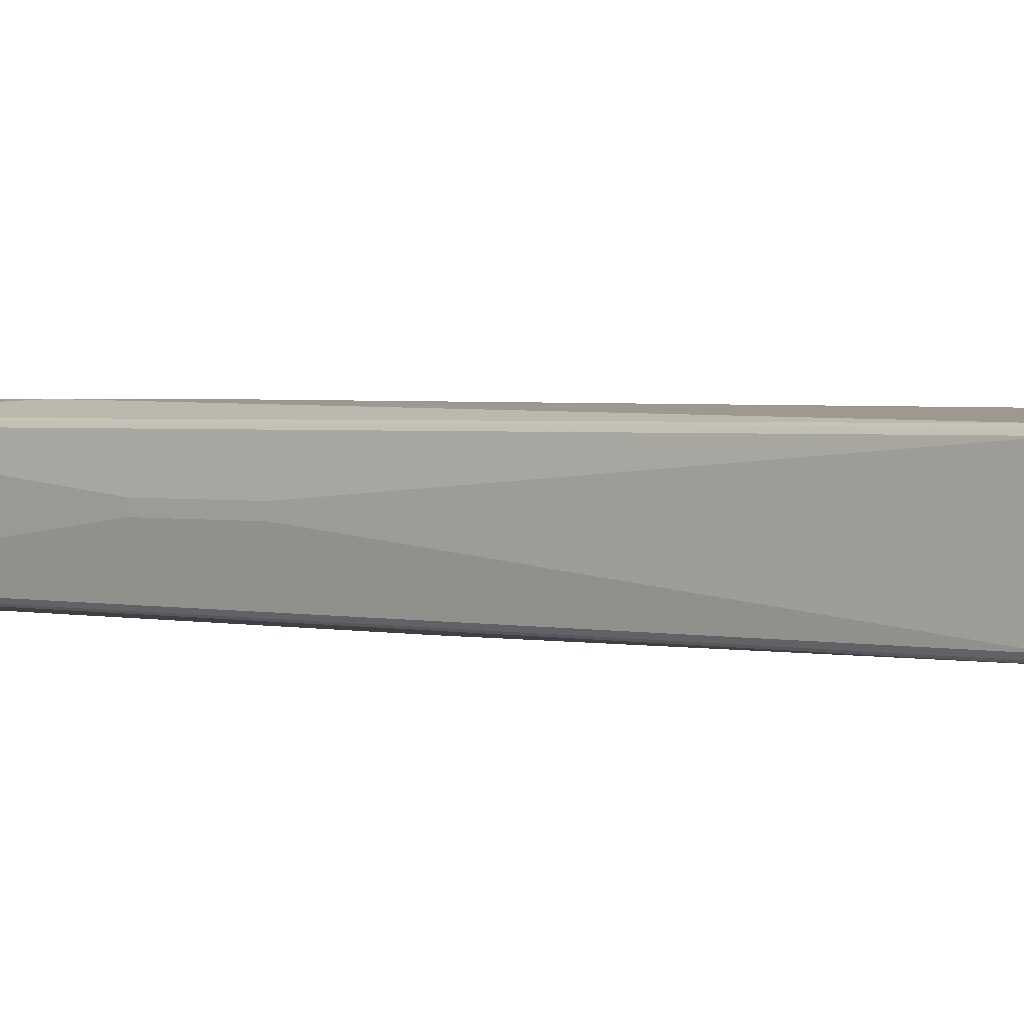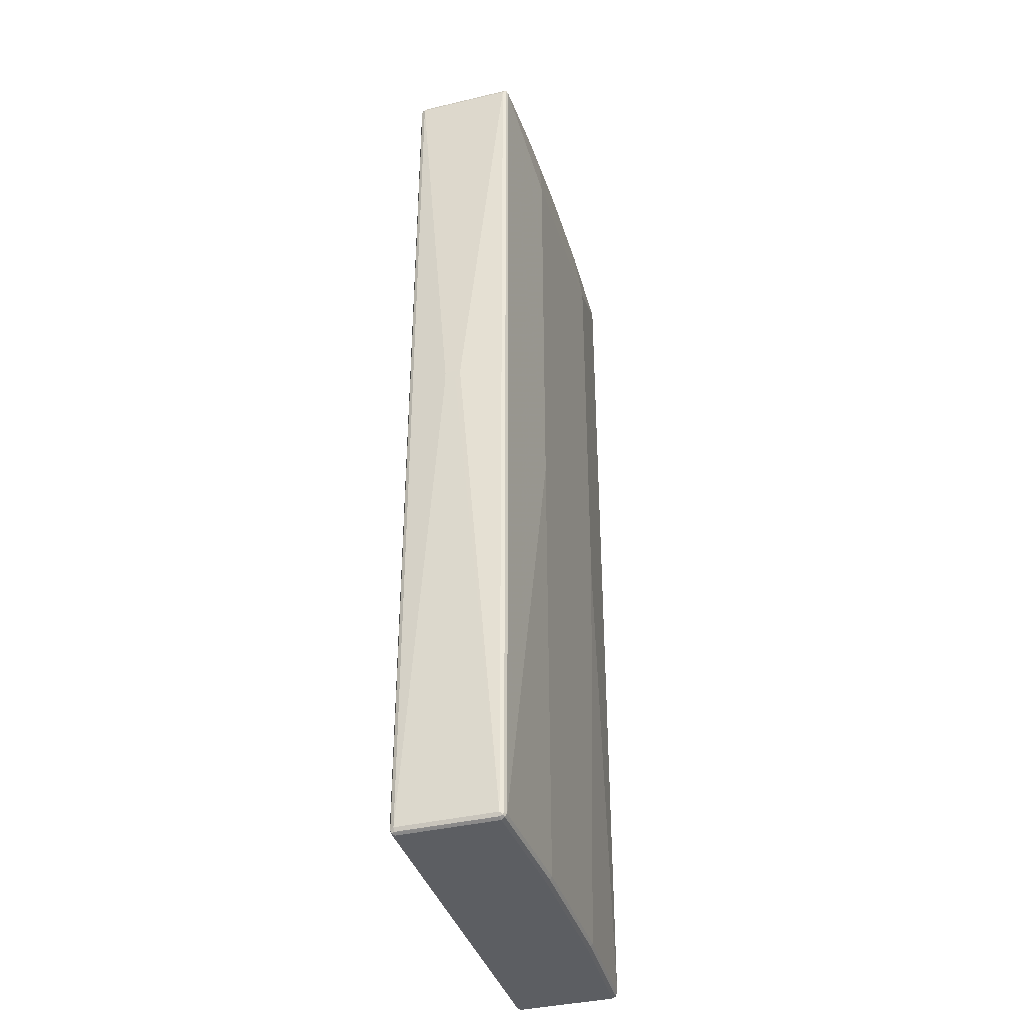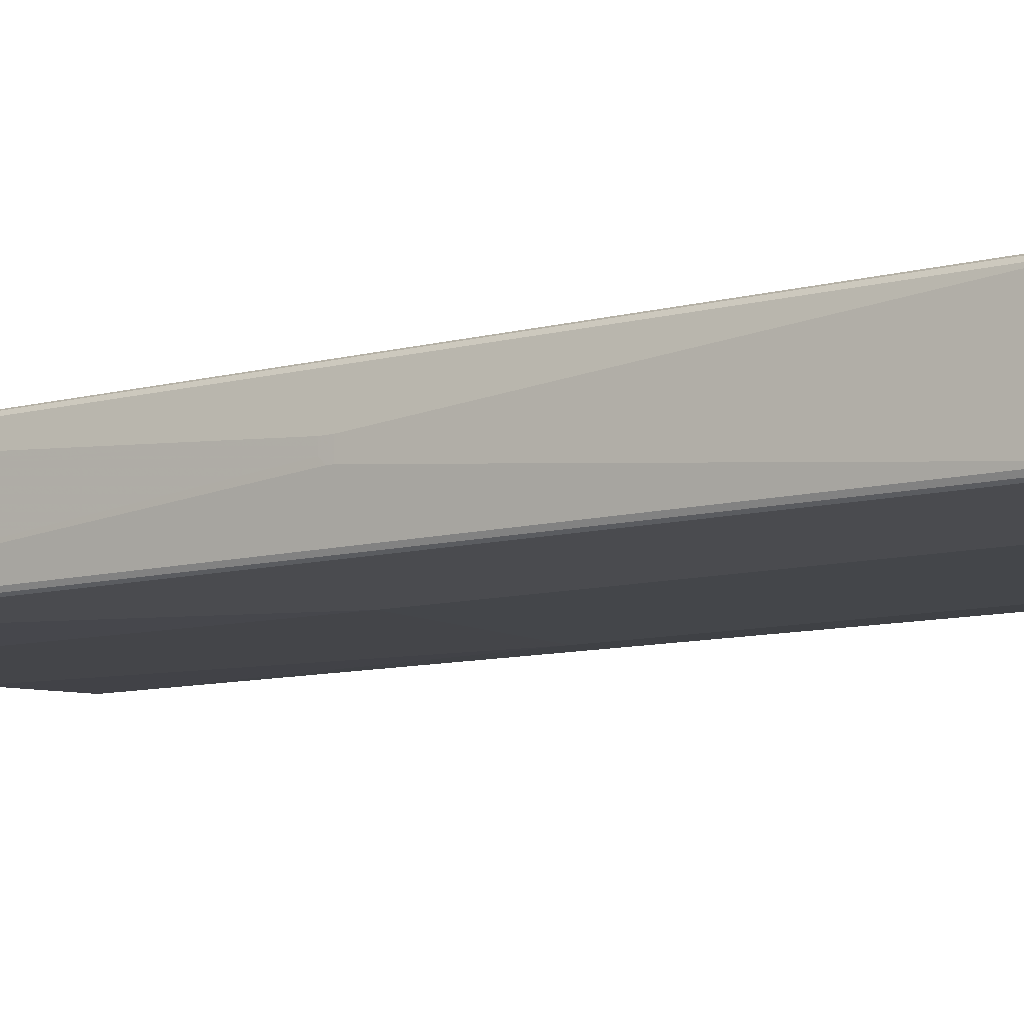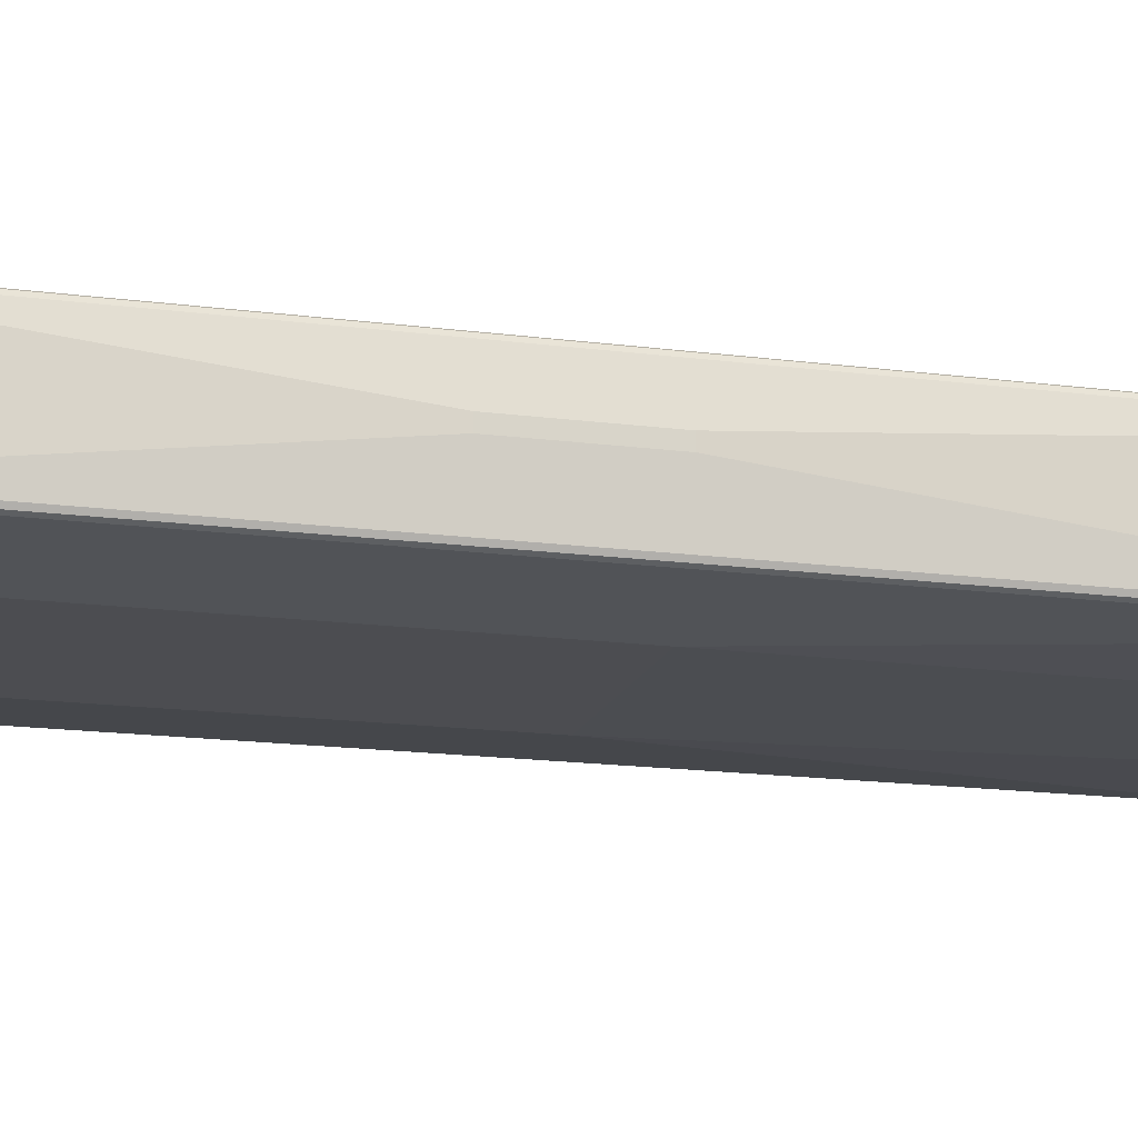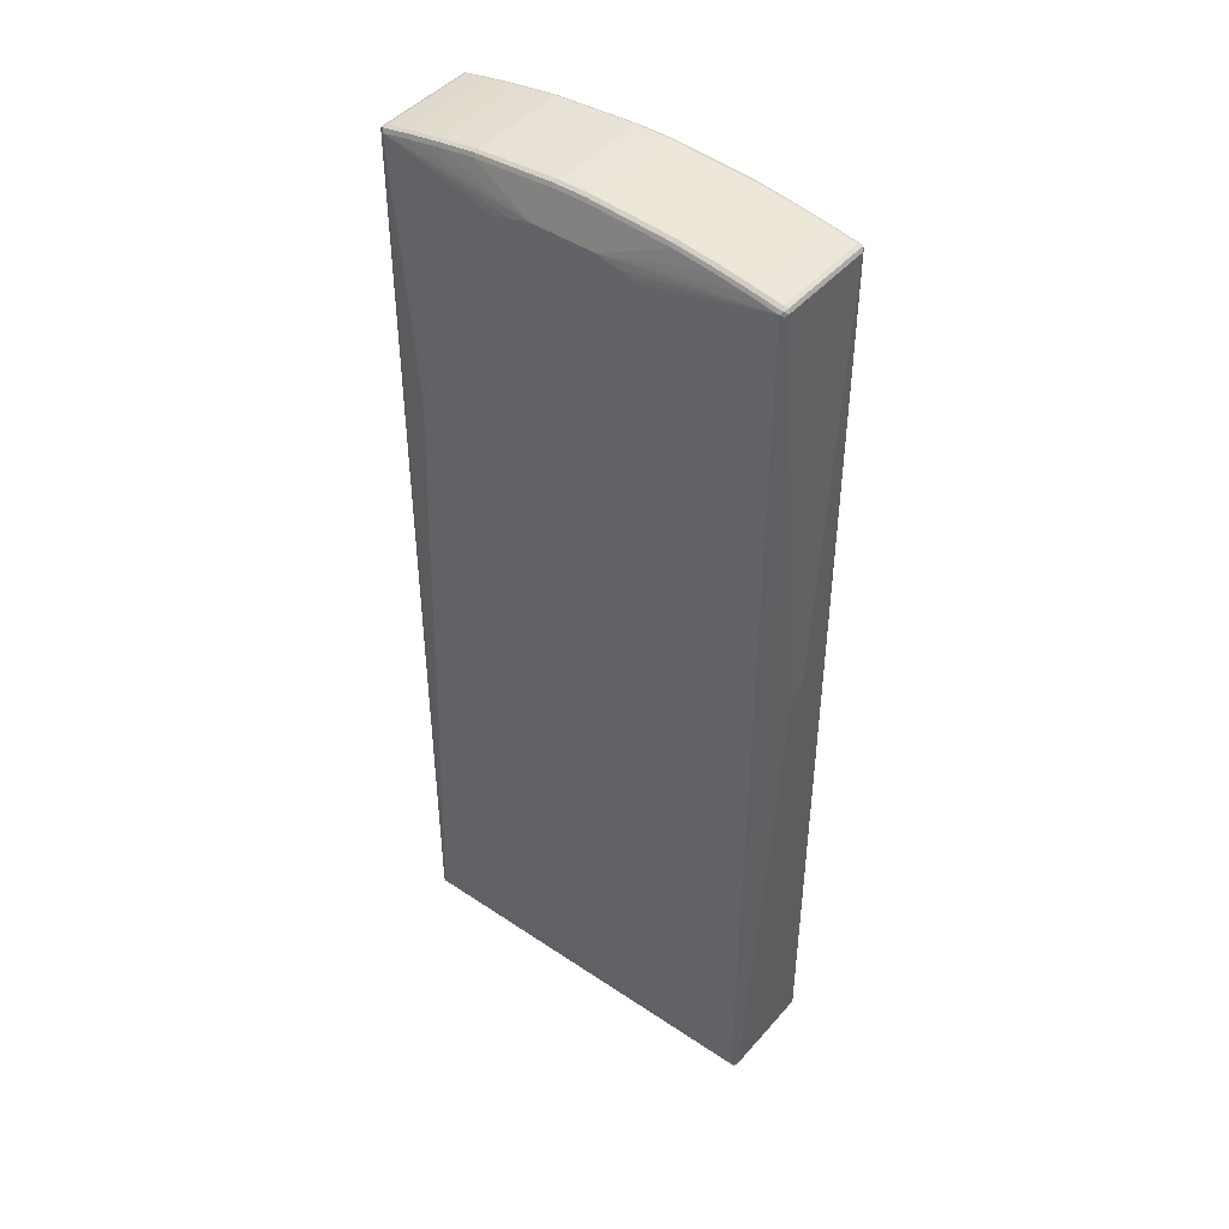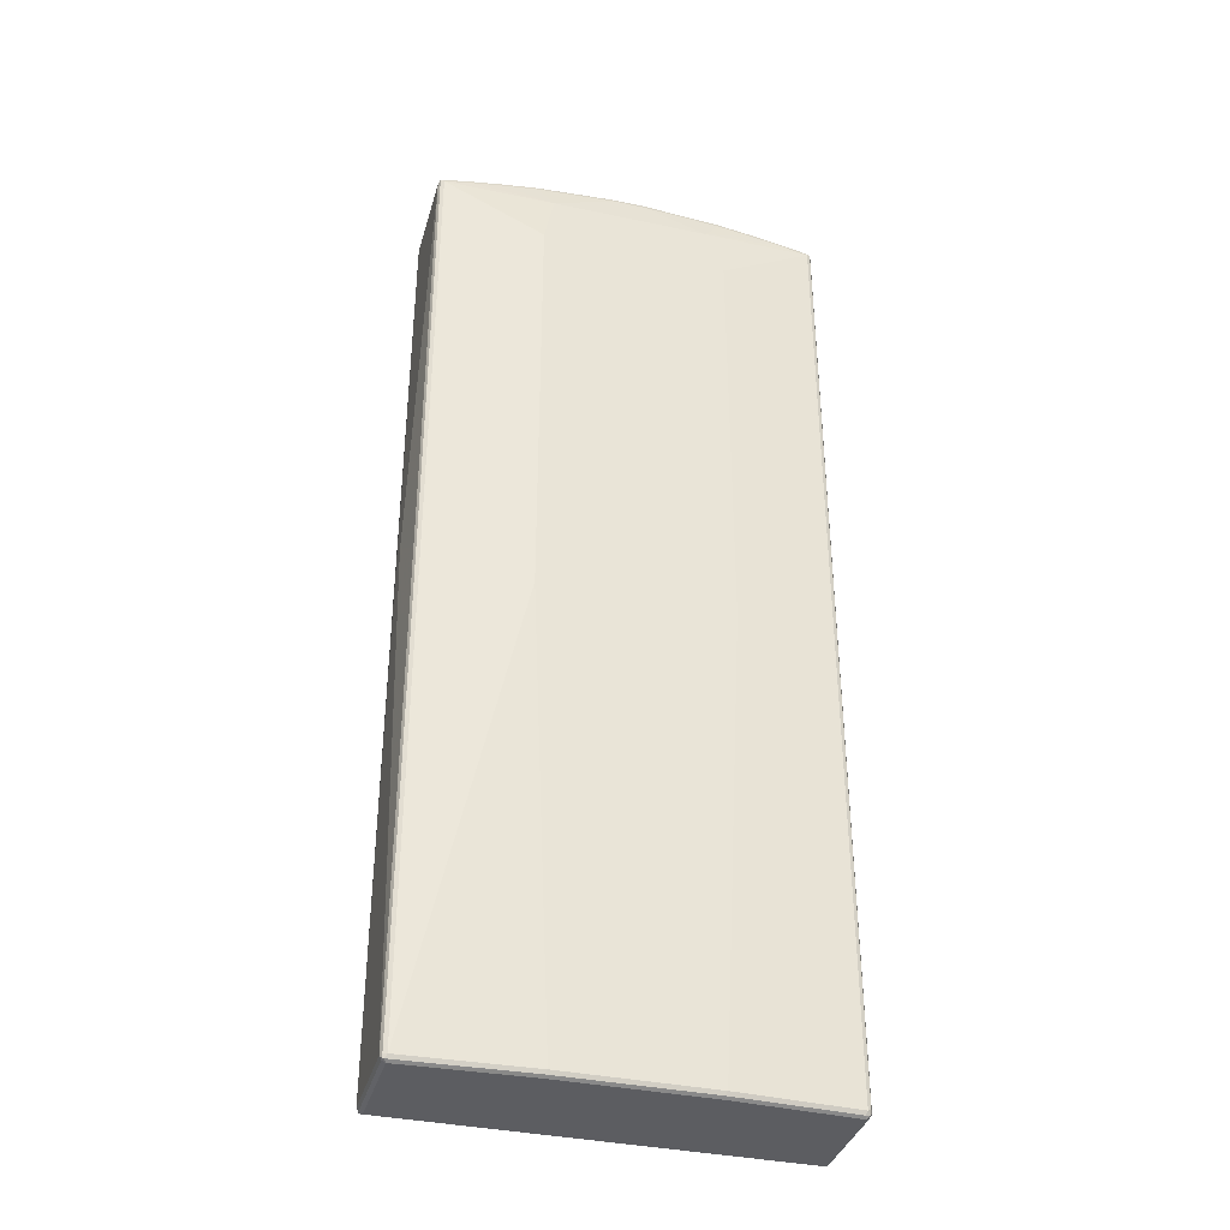
<metadata>
{"format":"obj","ext":"obj","renderer":"f3d","projection":"perspective","resolution":1024,"background":"white","views":[{"elev":1.8,"azim":-49.5,"up":"+Z"},{"elev":-38.2,"azim":106.7,"up":"+Y"},{"elev":-9.4,"azim":125.6,"up":"+Z"},{"elev":-16.2,"azim":-105.4,"up":"+Z"},{"elev":44.9,"azim":38.0,"up":"+Y"},{"elev":-36.5,"azim":164.5,"up":"+Y"}]}
</metadata>
<code>
v -0.374 -0.009753 0
v -0.3642 -0.8958 -0.08861
v -0.374 -0.009753 0.01968
v -0.374 0.1869 0
v -0.3609 -0.8924 -0.09515
v -0.3593 -0.9008 -0.09351
v -0.3609 -0.9024 -0.08532
v -0.3642 -0.8958 0.08861
v -0.3642 0.8565 -0.08861
v -0.374 0.1869 0.01968
v -0.3544 -0.8958 -0.09844
v -0.3609 0.8596 -0.09515
v -0.3511 -0.9024 -0.09515
v -0.3544 -0.9057 -0.08861
v -0.3609 -0.9024 0.09187
v -0.3593 -0.9008 0.09598
v -0.3609 -0.8958 0.09515
v -0.3642 0.8565 0.08861
v -0.3617 0.8614 0.09351
v -0.3609 0.863 -0.08861
v -0.3593 0.8639 -0.09351
v -0.1772 -0.04912 -0.1181
v -0.1378 -0.8958 -0.1083
v -0.1345 -0.9024 -0.105
v -0.3544 0.8565 -0.09844
v -0.1378 -0.9057 -0.09844
v -0.3544 -0.9057 0.08861
v -0.3544 -0.9024 0.09515
v 0.3544 -0.9024 0.09515
v 0.3544 -0.8958 0.09844
v -0.3544 -0.8958 0.09844
v -0.3544 0.8565 0.09844
v -0.3609 0.8565 0.09515
v -0.3576 0.863 0.09515
v -0.3544 0.8662 0.08861
v -0.3609 0.863 0.08861
v -0.3544 0.863 -0.09515
v -0.3544 0.8662 -0.08861
v -0.3052 0.8761 -0.08861
v -0.3101 0.8737 -0.09351
v 0.1674 -0.04912 -0.1181
v -0.1772 0.7481 -0.1181
v 0.128 -0.8958 -0.1083
v 0.1312 -0.9024 -0.105
v -0.3052 0.8662 -0.09844
v -0.1477 0.8465 -0.1083
v 0.128 -0.9057 -0.09844
v 0.3544 -0.9057 0.08861
v 0.3593 -0.9033 0.09351
v 0.07873 -0.758 0.1083
v 0.05903 -0.8268 0.1083
v 0.04922 -0.8465 0.1083
v 0.3609 -0.899 0.09515
v 0.3544 0.8565 0.09844
v 0.128 0.8171 0.1181
v -0.04922 -0.8465 0.1083
v -0.05903 -0.8268 0.1083
v -0.2855 0.3445 0.1181
v -0.2953 0.3839 0.1181
v -0.2855 0.4233 0.1181
v -0.128 0.8171 0.1181
v -0.09844 0.8268 0.1181
v -0.05903 0.8368 0.1181
v -0.3052 0.8662 0.09844
v -0.3084 0.8728 0.09515
v -0.3052 0.8761 0.08861
v -0.3052 0.8728 -0.09515
v -0.2461 0.8859 -0.08861
v -0.251 0.8836 -0.09351
v 0.3544 -0.8958 -0.09844
v 0.1674 0.7481 -0.1181
v 0.3576 -0.9024 -0.09515
v 0.3544 -0.9057 -0.08861
v -0.2461 0.8761 -0.09844
v -0.1772 0.8859 -0.09844
v -0.02952 0.8958 -0.09844
v 0.1477 0.8465 -0.1083
v 0.3609 -0.9024 -0.08861
v 0.3609 -0.9024 0.08861
v 0.3642 -0.8958 0.08861
v -0.128 0.3248 0.1181
v -0.1378 0.3149 0.1181
v -0.1772 0.2952 0.1181
v 0.3609 0.8531 0.09515
v 0.3593 0.8614 0.09351
v 0.3511 0.863 0.09515
v 0.3052 0.8662 0.09844
v 0.05903 0.8368 0.1181
v 0.09844 0.8268 0.1181
v -0.2264 0.2952 0.1181
v -0.2658 0.3149 0.1181
v -0.02952 0.8958 0.09844
v -0.1772 0.8859 0.09844
v -0.2461 0.8761 0.09844
v -0.2494 0.8827 0.09515
v -0.2461 0.8859 0.08861
v -0.2461 0.8827 -0.09515
v -0.1772 0.8958 -0.08861
v -0.1821 0.8933 -0.09351
v 0.3609 -0.8958 -0.09515
v 0.3617 -0.9008 -0.09351
v 0.3544 0.8565 -0.09844
v 0.3593 0.8614 -0.09598
v -0.1772 0.8924 -0.09515
v -0.02952 0.9024 -0.09515
v 0.03442 0.9008 -0.09598
v 0.02952 0.8958 -0.09844
v 0.1772 0.8859 -0.09844
v 0.2461 0.8761 -0.09844
v 0.3052 0.8662 -0.09844
v 0.3642 -0.8958 -0.08861
v 0.374 0.03936 0.01968
v 0.3642 0.8565 0.08861
v 0.3609 0.863 0.08532
v 0.3544 0.8662 0.08861
v 0.3052 0.8761 0.08861
v 0.3019 0.8728 0.09515
v 0.2461 0.8761 0.09844
v 0.1772 0.8859 0.09844
v 0.02952 0.8958 0.09844
v -0.03281 0.9024 0.09515
v -0.1805 0.8924 0.09515
v -0.1772 0.8958 0.08861
v -0.02952 0.9057 -0.08861
v -0.03442 0.9033 -0.09351
v 0.3609 0.8565 -0.09515
v 0.3101 0.8712 -0.09598
v 0.3544 0.863 -0.09515
v 0.3544 0.8662 -0.08861
v 0.3609 0.863 -0.09187
v 0.3642 0.8565 -0.08861
v 0.02952 0.9024 -0.09515
v 0.1821 0.8909 -0.09598
v 0.251 0.8811 -0.09598
v 0.374 0.04912 -0.00983
v 0.374 0.03936 0
v 0.374 0.05905 0.01968
v 0.2428 0.8827 0.09515
v 0.3052 0.8761 -0.08861
v 0.2461 0.8859 0.08861
v 0.1739 0.8924 0.09515
v 0.02622 0.9024 0.09515
v -0.02952 0.9057 0.08861
v 0.02952 0.9057 -0.08861
v 0.3052 0.8728 -0.09515
v 0.374 0.05905 -0.00983
v 0.1772 0.8924 -0.09515
v 0.2461 0.8827 -0.09515
v 0.1772 0.8958 0.08861
v 0.2461 0.8859 -0.08861
v 0.02952 0.9057 0.08861
v 0.1772 0.8958 -0.08861
f 1 2 8
f 1 8 3
f 1 3 10
f 1 10 4
f 1 4 9
f 1 9 2
f 2 5 6
f 2 6 7
f 2 7 15
f 2 15 8
f 2 9 12
f 2 12 5
f 3 8 18
f 3 18 10
f 4 10 18
f 4 18 9
f 5 11 6
f 5 12 25
f 5 25 11
f 6 13 14
f 6 14 7
f 6 11 13
f 7 14 27
f 7 27 15
f 8 15 16
f 8 16 17
f 8 17 33
f 8 33 18
f 9 18 19
f 9 19 20
f 9 20 21
f 9 21 12
f 11 22 23
f 11 23 24
f 11 24 13
f 11 25 42
f 11 42 22
f 12 21 25
f 13 24 14
f 14 26 47
f 14 47 73
f 14 73 48
f 14 48 27
f 14 24 26
f 15 27 16
f 16 27 28
f 16 28 29
f 16 29 30
f 16 30 31
f 16 31 32
f 16 32 33
f 16 33 17
f 18 33 19
f 19 34 35
f 19 35 36
f 19 36 20
f 19 33 32
f 19 32 34
f 20 36 21
f 21 37 25
f 21 36 35
f 21 35 38
f 21 38 39
f 21 39 40
f 21 40 67
f 21 67 37
f 22 41 43
f 22 43 23
f 22 42 71
f 22 71 41
f 23 43 44
f 23 44 24
f 24 44 47
f 24 47 26
f 25 37 67
f 25 67 45
f 25 45 46
f 25 46 42
f 27 48 49
f 27 49 28
f 28 49 29
f 29 49 30
f 30 50 51
f 30 51 52
f 30 52 56
f 30 56 31
f 30 49 53
f 30 53 84
f 30 84 54
f 30 54 55
f 30 55 50
f 31 56 57
f 31 57 58
f 31 58 59
f 31 59 32
f 32 59 60
f 32 60 61
f 32 61 62
f 32 62 63
f 32 63 64
f 32 64 65
f 32 65 34
f 34 65 66
f 34 66 35
f 35 66 39
f 35 39 38
f 39 66 96
f 39 96 68
f 39 68 69
f 39 69 40
f 40 69 97
f 40 97 67
f 41 70 43
f 41 71 102
f 41 102 70
f 42 46 77
f 42 77 71
f 43 70 44
f 44 72 73
f 44 73 47
f 44 70 72
f 45 67 97
f 45 97 74
f 45 74 46
f 46 74 75
f 46 75 76
f 46 76 107
f 46 107 77
f 48 73 49
f 49 73 78
f 49 78 79
f 49 79 80
f 49 80 53
f 50 55 51
f 51 55 52
f 52 55 81
f 52 81 82
f 52 82 83
f 52 83 90
f 52 90 56
f 53 80 113
f 53 113 84
f 54 84 85
f 54 85 86
f 54 86 117
f 54 117 87
f 54 87 88
f 54 88 89
f 54 89 55
f 55 89 88
f 55 88 63
f 55 63 62
f 55 62 61
f 55 61 60
f 55 60 59
f 55 59 58
f 55 58 91
f 55 91 90
f 55 90 83
f 55 83 82
f 55 82 81
f 56 90 91
f 56 91 58
f 56 58 57
f 63 88 120
f 63 120 92
f 63 92 93
f 63 93 94
f 63 94 64
f 64 94 95
f 64 95 65
f 65 95 66
f 66 95 96
f 68 96 123
f 68 123 98
f 68 98 69
f 69 98 99
f 69 99 104
f 69 104 97
f 70 100 101
f 70 101 72
f 70 102 103
f 70 103 100
f 71 77 102
f 72 101 73
f 73 101 78
f 74 97 104
f 74 104 75
f 75 104 105
f 75 105 76
f 76 105 106
f 76 106 107
f 77 107 108
f 77 108 109
f 77 109 110
f 77 110 102
f 78 101 79
f 79 101 80
f 80 101 111
f 80 111 136
f 80 136 112
f 80 112 137
f 80 137 113
f 84 113 85
f 85 114 115
f 85 115 86
f 85 113 114
f 86 115 116
f 86 116 117
f 87 117 138
f 87 138 118
f 87 118 88
f 88 118 119
f 88 119 120
f 92 120 142
f 92 142 121
f 92 121 122
f 92 122 93
f 93 122 95
f 93 95 94
f 95 122 123
f 95 123 96
f 98 123 143
f 98 143 124
f 98 124 125
f 98 125 99
f 99 125 105
f 99 105 104
f 100 111 101
f 100 103 126
f 100 126 131
f 100 131 111
f 102 110 127
f 102 127 103
f 103 127 145
f 103 145 128
f 103 128 129
f 103 129 130
f 103 130 131
f 103 131 126
f 105 125 132
f 105 132 106
f 106 132 147
f 106 147 133
f 106 133 108
f 106 108 107
f 108 133 134
f 108 134 109
f 109 134 127
f 109 127 110
f 111 131 146
f 111 146 135
f 111 135 136
f 112 136 135
f 112 135 146
f 112 146 137
f 113 137 146
f 113 146 131
f 113 131 130
f 113 130 114
f 114 130 129
f 114 129 115
f 115 129 139
f 115 139 116
f 116 138 117
f 116 139 150
f 116 150 140
f 116 140 138
f 118 138 141
f 118 141 119
f 119 141 142
f 119 142 120
f 121 142 151
f 121 151 143
f 121 143 123
f 121 123 122
f 124 143 151
f 124 151 144
f 124 144 125
f 125 144 132
f 127 134 148
f 127 148 145
f 128 145 139
f 128 139 129
f 132 144 152
f 132 152 147
f 133 147 148
f 133 148 134
f 138 140 149
f 138 149 141
f 139 145 148
f 139 148 150
f 140 150 152
f 140 152 149
f 141 149 151
f 141 151 142
f 144 151 149
f 144 149 152
f 147 152 148
f 148 152 150

</code>
